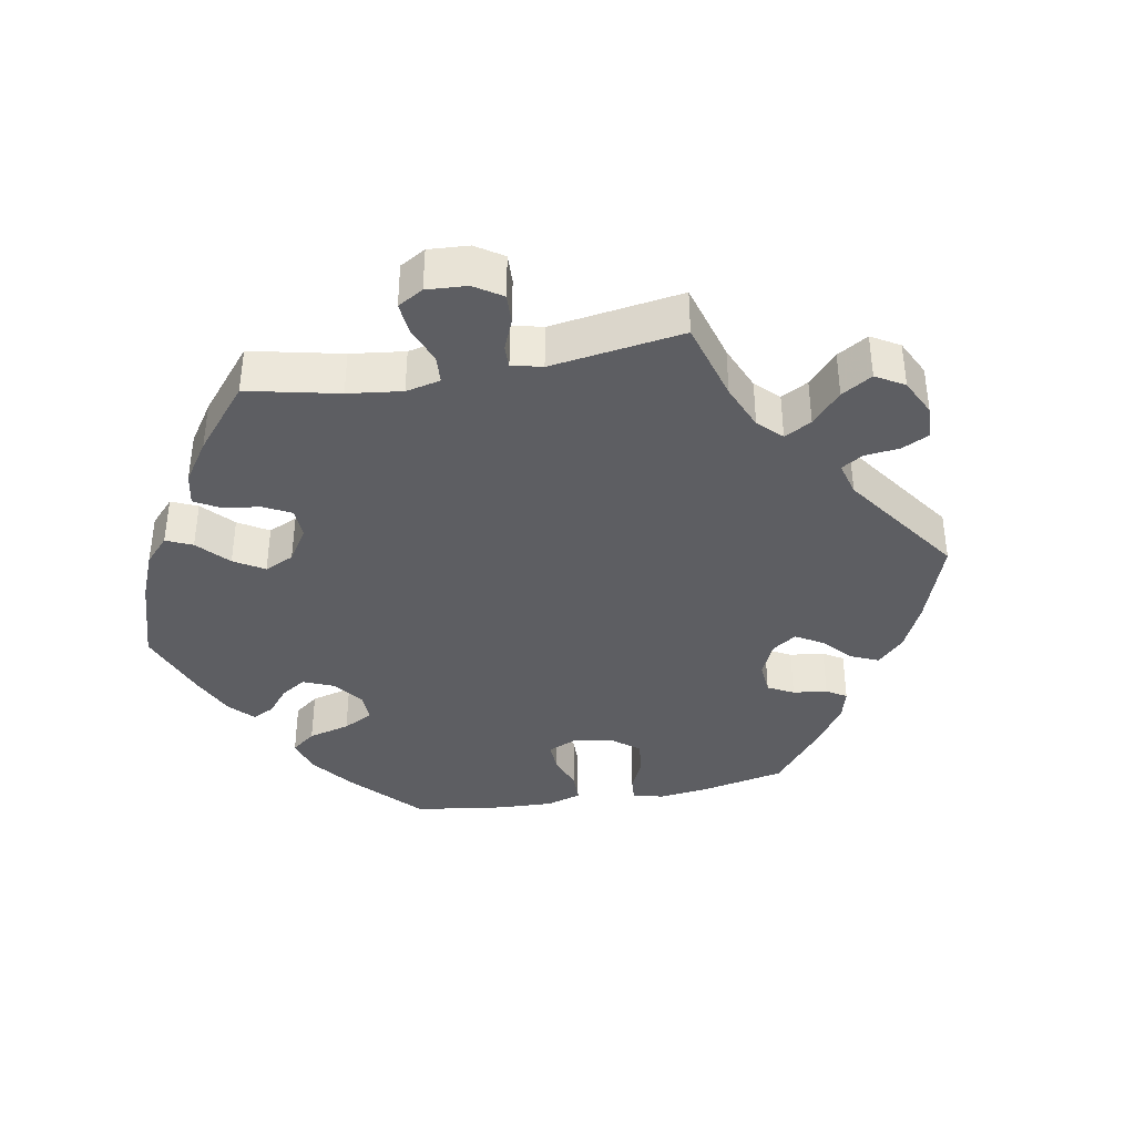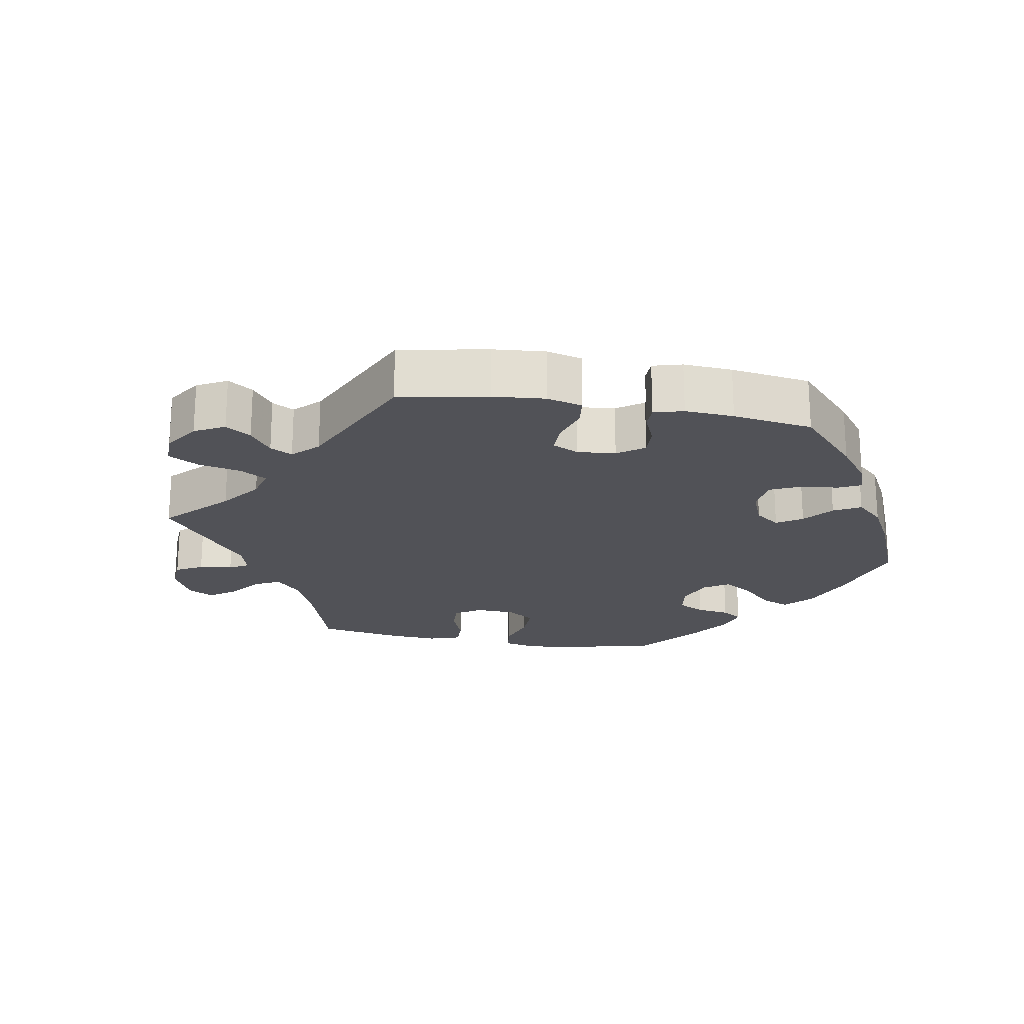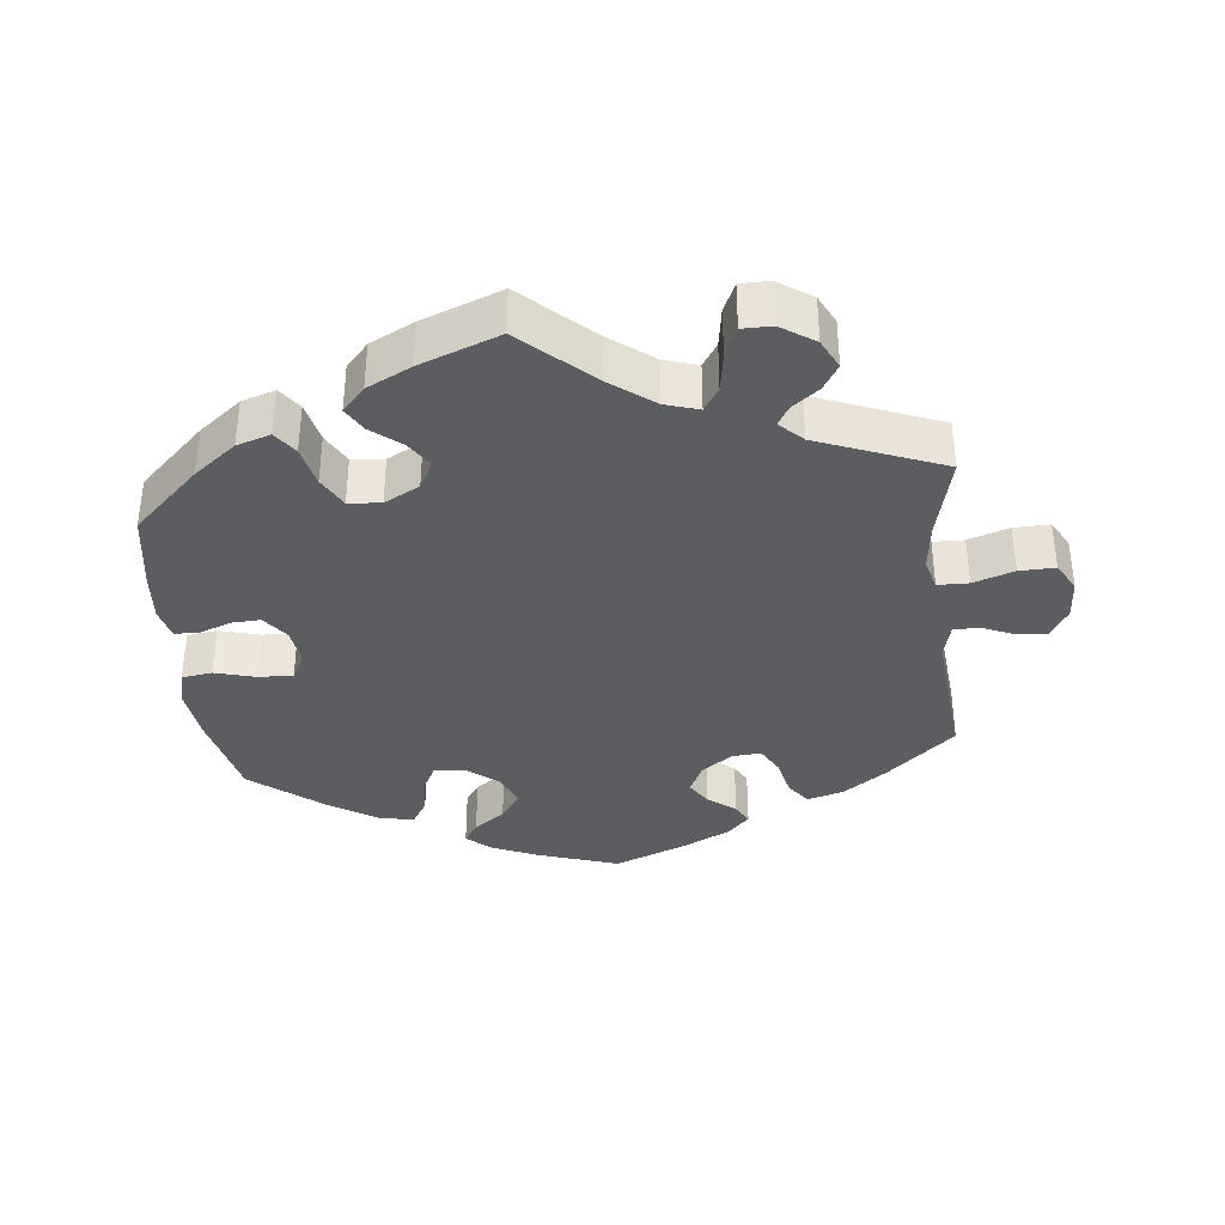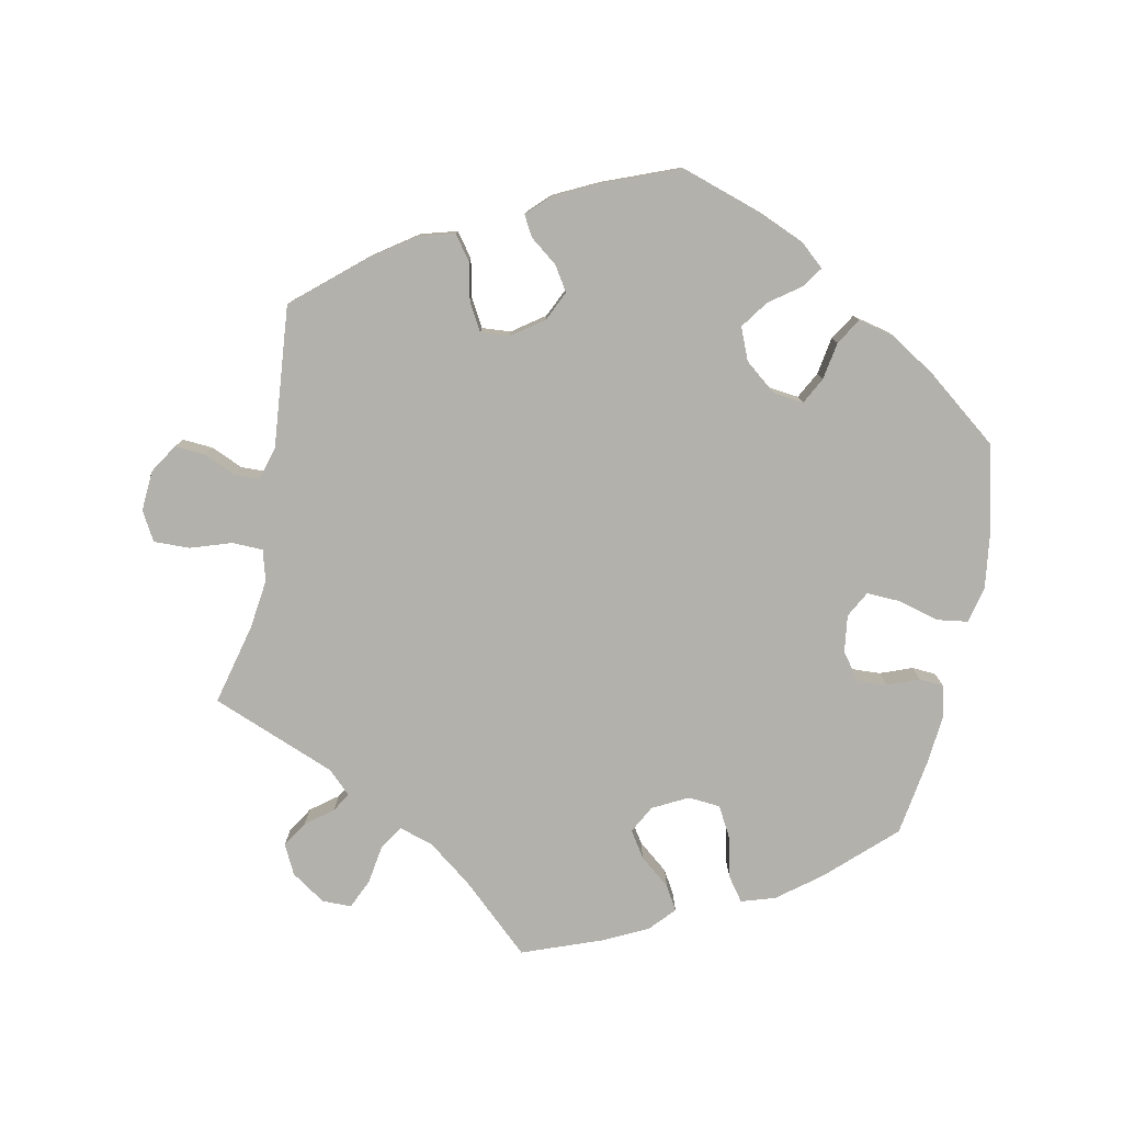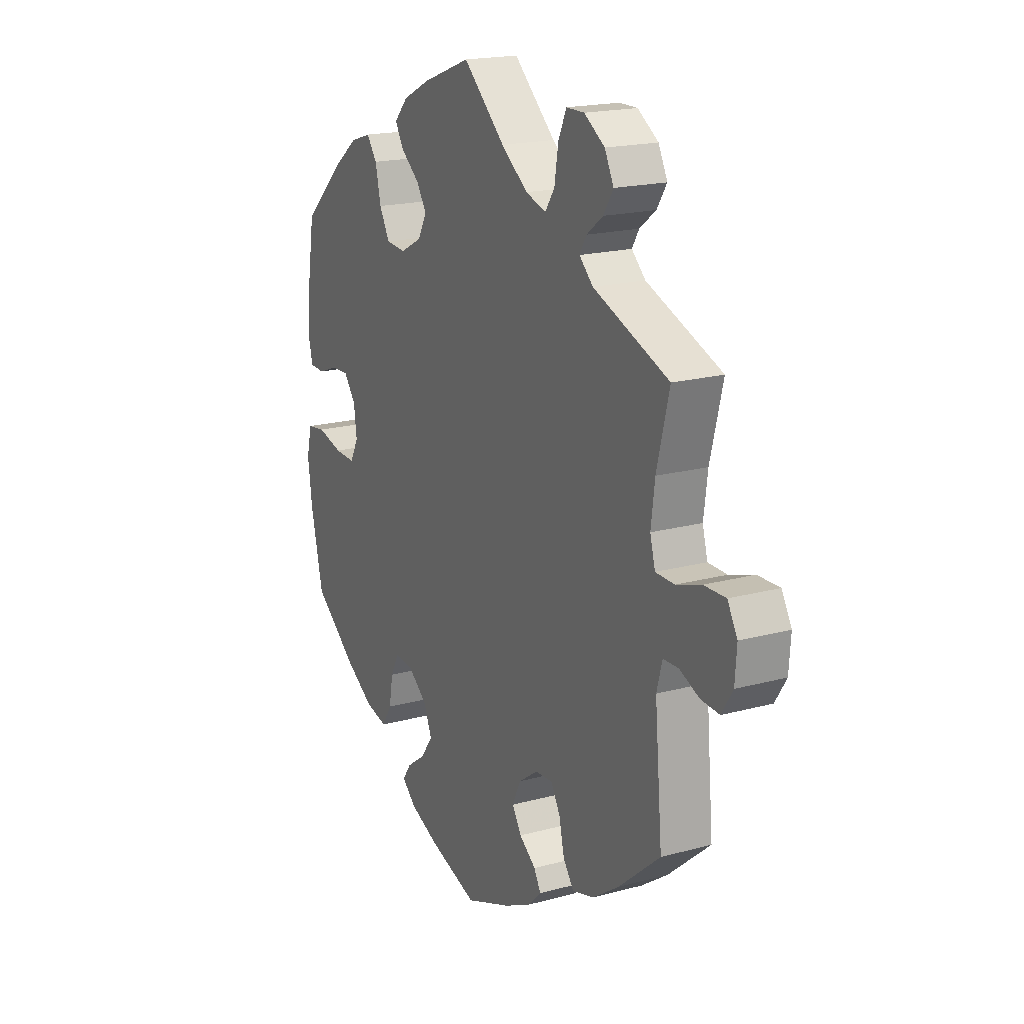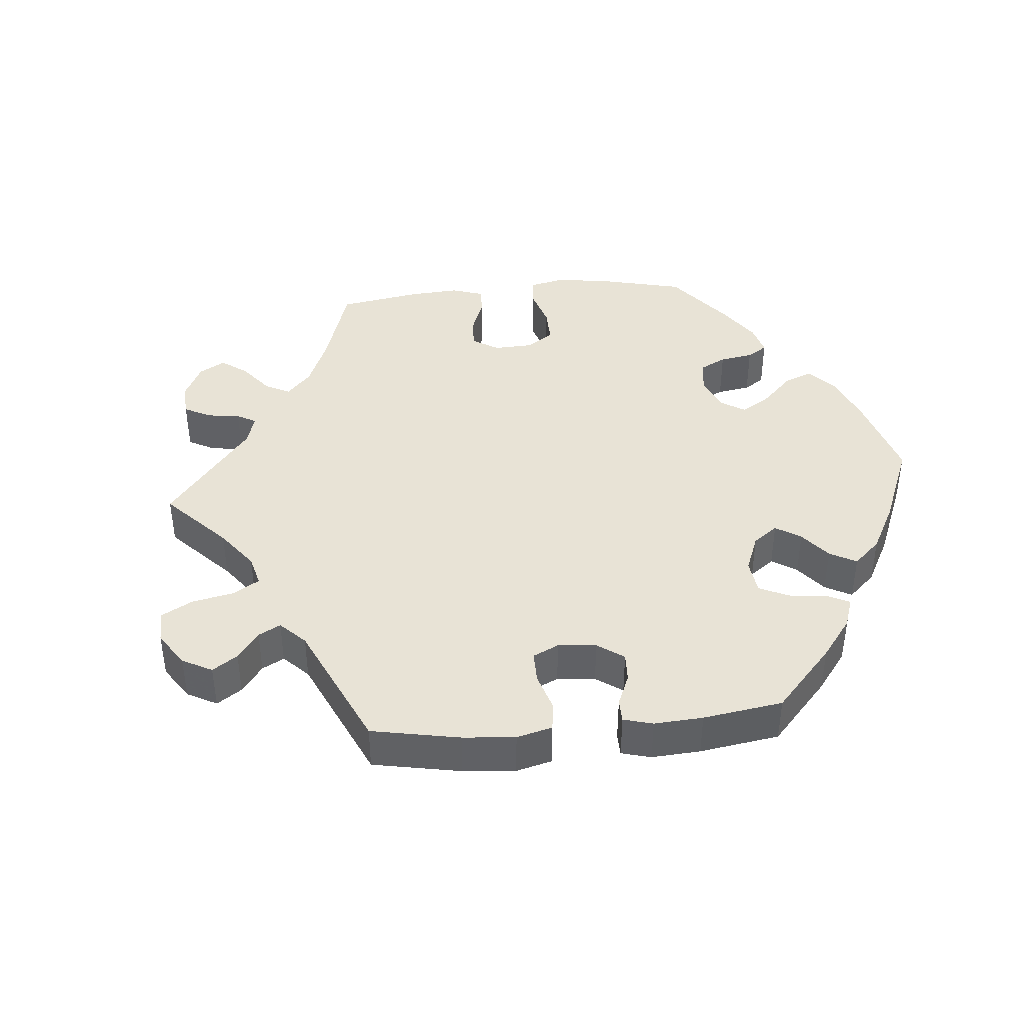
<metadata>
{"format":"obj","ext":"obj","renderer":"f3d","projection":"perspective","resolution":1024,"background":"white","views":[{"elev":-38.5,"azim":40.4,"up":"+Y"},{"elev":-21.5,"azim":140.2,"up":"+Y"},{"elev":-36.8,"azim":6.3,"up":"+Y"},{"elev":-79.1,"azim":168.7,"up":"+Y"},{"elev":18.7,"azim":62.5,"up":"+Z"},{"elev":41.8,"azim":144.8,"up":"+Y"}]}
</metadata>
<code>
v 0.472 0.07 0.173
v 0.463 0.07 0.103
v 0.475 0.07 0.059
v 0.519 0.07 0.058
v 0.577 0.07 0.077
v 0.628 0.07 0.078
v 0.651 0.07 0.037
v 0.647 0.07 -0.021
v 0.621 0.07 -0.062
v 0.578 0.07 -0.059
v 0.532 0.07 -0.039
v 0.496 0.07 -0.04
v 0.483 0.07 -0.088
v 0.501 0.07 -0.289
v 0.403 0.07 -0.373
v 0.341 0.07 -0.416
v 0.29 0.07 -0.43
v 0.265 0.07 -0.396
v 0.253 0.07 -0.342
v 0.231 0.07 -0.303
v 0.19 0.07 -0.306
v 0.145 0.07 -0.338
v 0.125 0.07 -0.38
v 0.147 0.07 -0.415
v 0.186 0.07 -0.445
v 0.202 0.07 -0.474
v 0.171 0.07 -0.505
v 0.108 0.07 -0.536
v 0 0.07 -0.578
v -0.116 0.07 -0.54
v -0.181 0.07 -0.512
v -0.215 0.07 -0.482
v -0.195 0.07 -0.453
v -0.151 0.07 -0.421
v -0.123 0.07 -0.382
v -0.142 0.07 -0.336
v -0.187 0.07 -0.3
v -0.23 0.07 -0.295
v -0.25 0.07 -0.333
v -0.259 0.07 -0.386
v -0.282 0.07 -0.423
v -0.333 0.07 -0.411
v -0.399 0.07 -0.369
v -0.501 0.07 -0.289
v -0.53 0.07 -0.162
v -0.54 0.07 -0.086
v -0.528 0.07 -0.035
v -0.485 0.07 -0.029
v -0.426 0.07 -0.045
v -0.378 0.07 -0.047
v -0.358 0.07 -0.01
v -0.365 0.07 0.043
v -0.393 0.07 0.08
v -0.435 0.07 0.078
v -0.48 0.07 0.061
v -0.514 0.07 0.063
v -0.525 0.07 0.107
v -0.519 0.07 0.175
v -0.501 0.07 0.288
v -0.407 0.07 0.376
v -0.347 0.07 0.422
v -0.299 0.07 0.437
v -0.275 0.07 0.404
v -0.262 0.07 0.346
v -0.238 0.07 0.302
v -0.192 0.07 0.298
v -0.142 0.07 0.324
v -0.121 0.07 0.363
v -0.145 0.07 0.4
v -0.188 0.07 0.435
v -0.208 0.07 0.469
v -0.176 0.07 0.504
v -0.113 0.07 0.535
v 0 0.07 0.577
v 0.098 0.07 0.487
v 0.16 0.07 0.44
v 0.208 0.07 0.425
v 0.23 0.07 0.458
v 0.239 0.07 0.514
v 0.258 0.07 0.556
v 0.3 0.07 0.556
v 0.348 0.07 0.524
v 0.369 0.07 0.482
v 0.346 0.07 0.446
v 0.308 0.07 0.417
v 0.292 0.07 0.39
v 0.324 0.07 0.359
v 0.501 0.07 0.289
v 0.472 0 0.173
v 0.463 0 0.103
v 0.475 0 0.059
v 0.519 0 0.058
v 0.577 0 0.077
v 0.628 0 0.078
v 0.651 0 0.037
v 0.647 0 -0.021
v 0.621 0 -0.062
v 0.578 0 -0.059
v 0.532 0 -0.039
v 0.496 0 -0.04
v 0.483 0 -0.088
v 0.501 0 -0.289
v 0.403 0 -0.373
v 0.341 0 -0.416
v 0.29 0 -0.43
v 0.265 0 -0.396
v 0.253 0 -0.342
v 0.231 0 -0.303
v 0.19 0 -0.306
v 0.145 0 -0.338
v 0.125 0 -0.38
v 0.147 0 -0.415
v 0.186 0 -0.445
v 0.202 0 -0.474
v 0.171 0 -0.505
v 0.108 0 -0.536
v 0 0 -0.578
v -0.116 0 -0.54
v -0.181 0 -0.512
v -0.215 0 -0.482
v -0.195 0 -0.453
v -0.151 0 -0.421
v -0.123 0 -0.382
v -0.142 0 -0.336
v -0.187 0 -0.3
v -0.23 0 -0.295
v -0.25 0 -0.333
v -0.259 0 -0.386
v -0.282 0 -0.423
v -0.333 0 -0.411
v -0.399 0 -0.369
v -0.501 0 -0.289
v -0.53 0 -0.162
v -0.54 0 -0.086
v -0.528 0 -0.035
v -0.485 0 -0.029
v -0.426 0 -0.045
v -0.378 0 -0.047
v -0.358 0 -0.01
v -0.365 0 0.043
v -0.393 0 0.08
v -0.435 0 0.078
v -0.48 0 0.061
v -0.514 0 0.063
v -0.525 0 0.107
v -0.519 0 0.175
v -0.501 0 0.288
v -0.407 0 0.376
v -0.347 0 0.422
v -0.299 0 0.437
v -0.275 0 0.404
v -0.262 0 0.346
v -0.238 0 0.302
v -0.192 0 0.298
v -0.142 0 0.324
v -0.121 0 0.363
v -0.145 0 0.4
v -0.188 0 0.435
v -0.208 0 0.469
v -0.176 0 0.504
v -0.113 0 0.535
v 0 0 0.577
v 0.098 0 0.487
v 0.16 0 0.44
v 0.208 0 0.425
v 0.23 0 0.458
v 0.239 0 0.514
v 0.258 0 0.556
v 0.3 0 0.556
v 0.348 0 0.524
v 0.369 0 0.482
v 0.346 0 0.446
v 0.308 0 0.417
v 0.292 0 0.39
v 0.324 0 0.359
v 0.501 0 0.289
f 87 88 1
f 86 87 1 2
f 82 83 84 85
f 82 85 86
f 81 82 86
f 78 79 80 81
f 77 78 81 86
f 76 77 86 2
f 72 73 74 75
f 69 70 71 72
f 68 69 72 75
f 67 68 75 76
f 61 62 63 64
f 61 64 65
f 60 61 65
f 59 60 65
f 58 59 65 66
f 54 55 56 57
f 53 54 57 58
f 46 47 48 49
f 46 49 50
f 45 46 50
f 44 45 50
f 43 44 50 51
f 39 40 41 42
f 38 39 42 43
f 31 32 33 34
f 31 34 35
f 30 31 35
f 29 30 35
f 28 29 35 36
f 24 25 26 27
f 23 24 27 28
f 16 17 18 19
f 16 19 20
f 13 14 15 16
f 12 13 16 20
f 8 9 10 11
f 8 11 12
f 7 8 12
f 4 5 6 7
f 3 4 7 12
f 66 67 76 2
f 53 58 66 2
f 38 43 51
f 37 38 51 52
f 23 28 36 37
f 22 23 37 52
f 21 22 52 53
f 12 20 21 53
f 2 3 12 53
f 89 176 175
f 90 89 175 174
f 173 172 171 170
f 174 173 170
f 174 170 169
f 169 168 167 166
f 174 169 166 165
f 90 174 165 164
f 163 162 161 160
f 160 159 158 157
f 163 160 157 156
f 164 163 156 155
f 152 151 150 149
f 153 152 149
f 153 149 148
f 153 148 147
f 154 153 147 146
f 145 144 143 142
f 146 145 142 141
f 137 136 135 134
f 138 137 134
f 138 134 133
f 138 133 132
f 139 138 132 131
f 130 129 128 127
f 131 130 127 126
f 122 121 120 119
f 123 122 119
f 123 119 118
f 123 118 117
f 124 123 117 116
f 115 114 113 112
f 116 115 112 111
f 107 106 105 104
f 108 107 104
f 104 103 102 101
f 108 104 101 100
f 99 98 97 96
f 100 99 96
f 100 96 95
f 95 94 93 92
f 100 95 92 91
f 90 164 155 154
f 90 154 146 141
f 139 131 126
f 140 139 126 125
f 125 124 116 111
f 140 125 111 110
f 141 140 110 109
f 141 109 108 100
f 141 100 91 90
f 1 89 90 2
f 2 90 91 3
f 3 91 92 4
f 4 92 93 5
f 5 93 94 6
f 6 94 95 7
f 7 95 96 8
f 8 96 97 9
f 9 97 98 10
f 10 98 99 11
f 11 99 100 12
f 12 100 101 13
f 13 101 102 14
f 14 102 103 15
f 15 103 104 16
f 16 104 105 17
f 17 105 106 18
f 18 106 107 19
f 19 107 108 20
f 20 108 109 21
f 21 109 110 22
f 22 110 111 23
f 23 111 112 24
f 24 112 113 25
f 25 113 114 26
f 26 114 115 27
f 27 115 116 28
f 28 116 117 29
f 29 117 118 30
f 30 118 119 31
f 31 119 120 32
f 32 120 121 33
f 33 121 122 34
f 34 122 123 35
f 35 123 124 36
f 36 124 125 37
f 37 125 126 38
f 38 126 127 39
f 39 127 128 40
f 40 128 129 41
f 41 129 130 42
f 42 130 131 43
f 43 131 132 44
f 44 132 133 45
f 45 133 134 46
f 46 134 135 47
f 47 135 136 48
f 48 136 137 49
f 49 137 138 50
f 50 138 139 51
f 51 139 140 52
f 52 140 141 53
f 53 141 142 54
f 54 142 143 55
f 55 143 144 56
f 56 144 145 57
f 57 145 146 58
f 58 146 147 59
f 59 147 148 60
f 60 148 149 61
f 61 149 150 62
f 62 150 151 63
f 63 151 152 64
f 64 152 153 65
f 65 153 154 66
f 66 154 155 67
f 67 155 156 68
f 68 156 157 69
f 69 157 158 70
f 70 158 159 71
f 71 159 160 72
f 72 160 161 73
f 73 161 162 74
f 74 162 163 75
f 75 163 164 76
f 76 164 165 77
f 77 165 166 78
f 78 166 167 79
f 79 167 168 80
f 80 168 169 81
f 81 169 170 82
f 82 170 171 83
f 83 171 172 84
f 84 172 173 85
f 85 173 174 86
f 86 174 175 87
f 87 175 176 88
f 88 176 89 1

</code>
